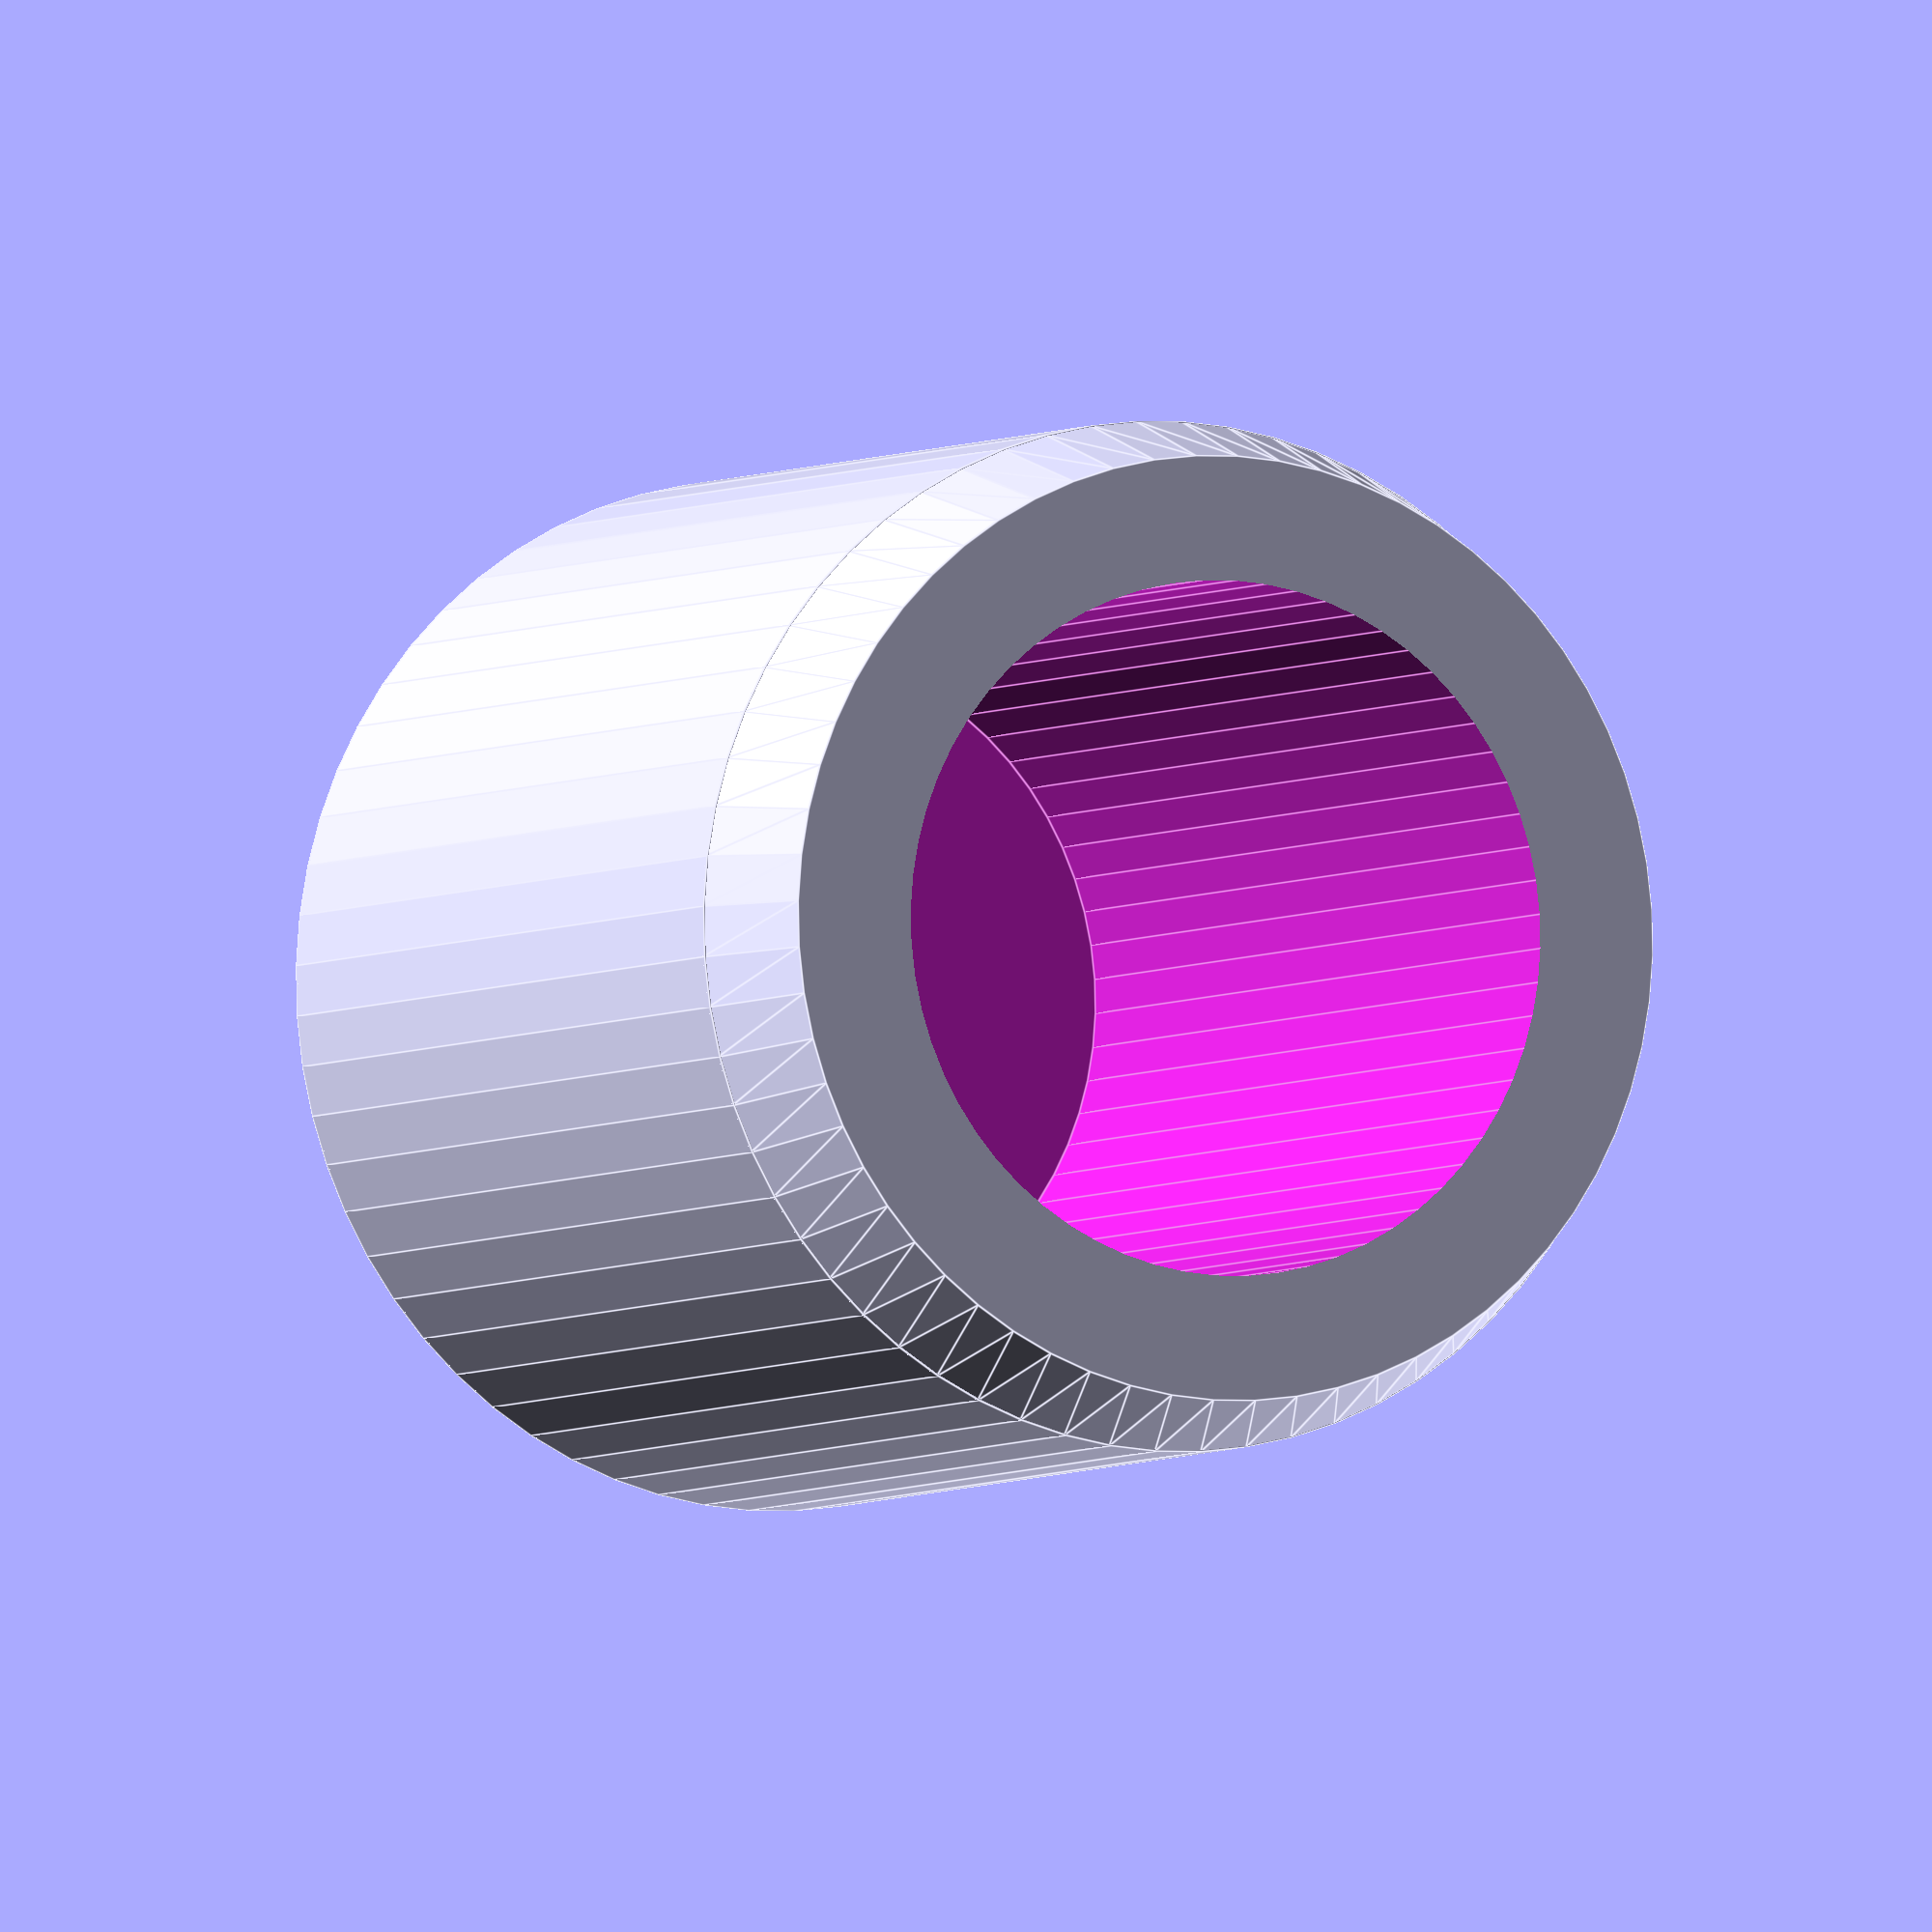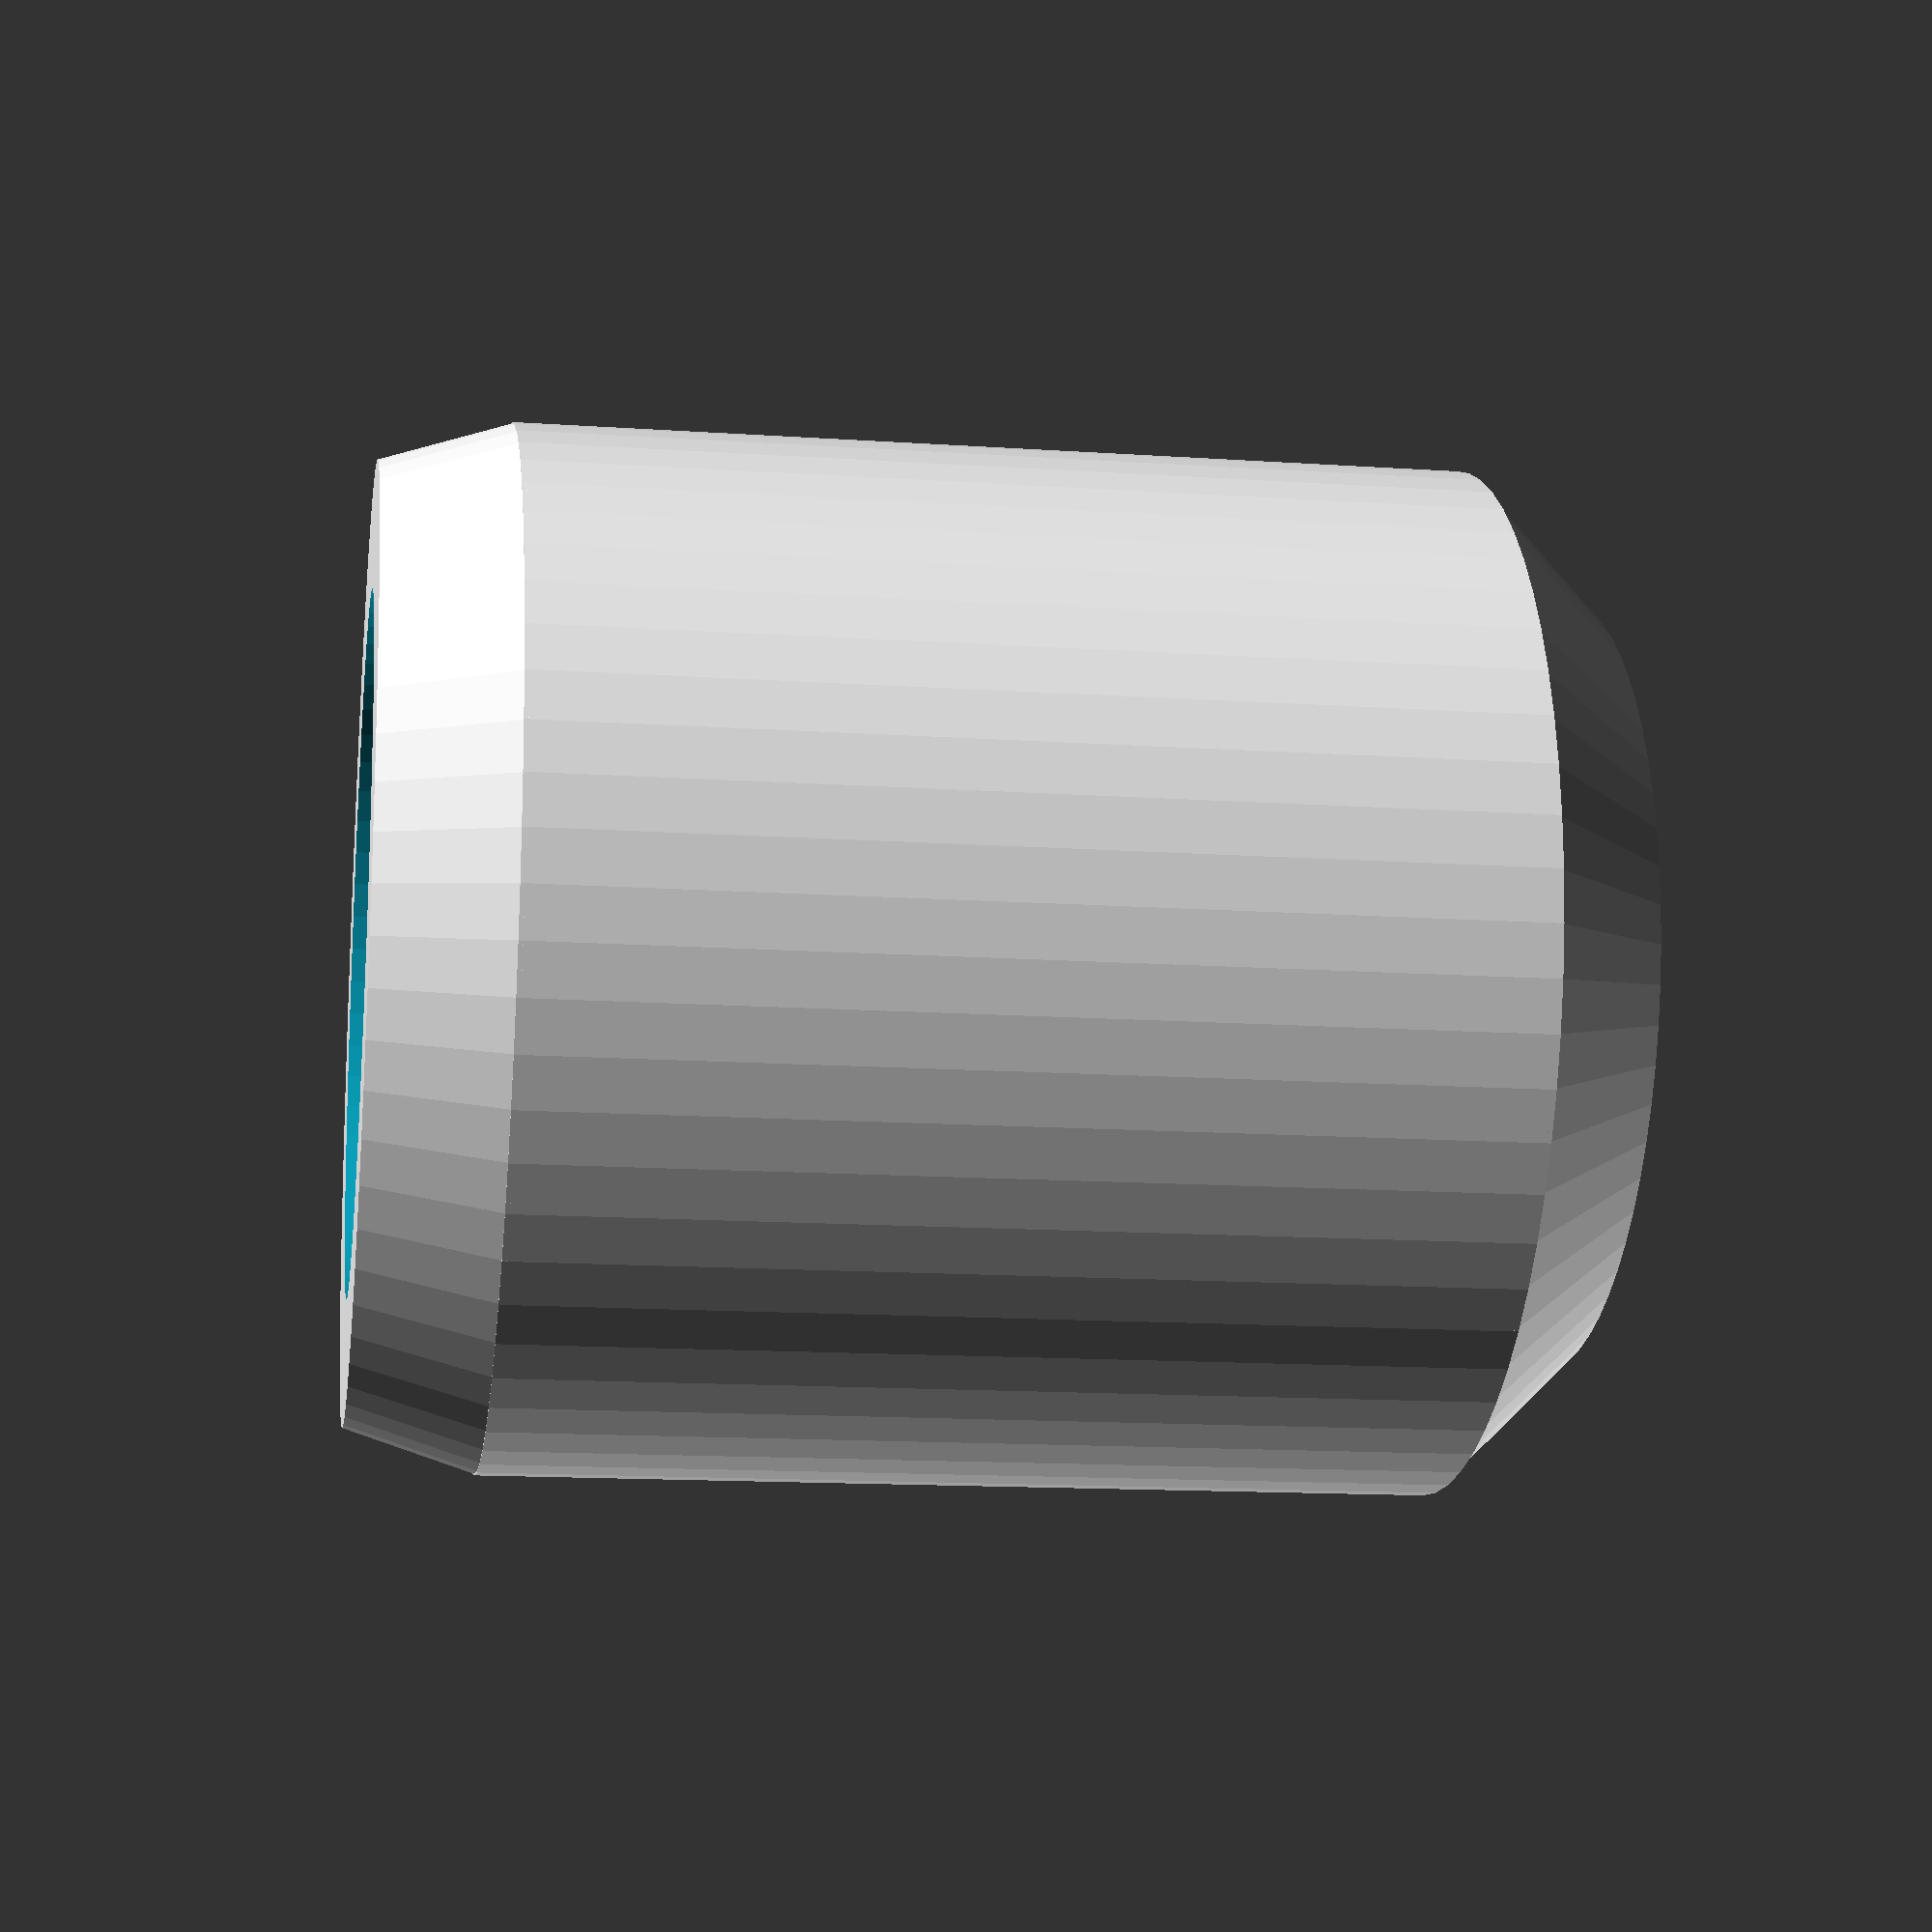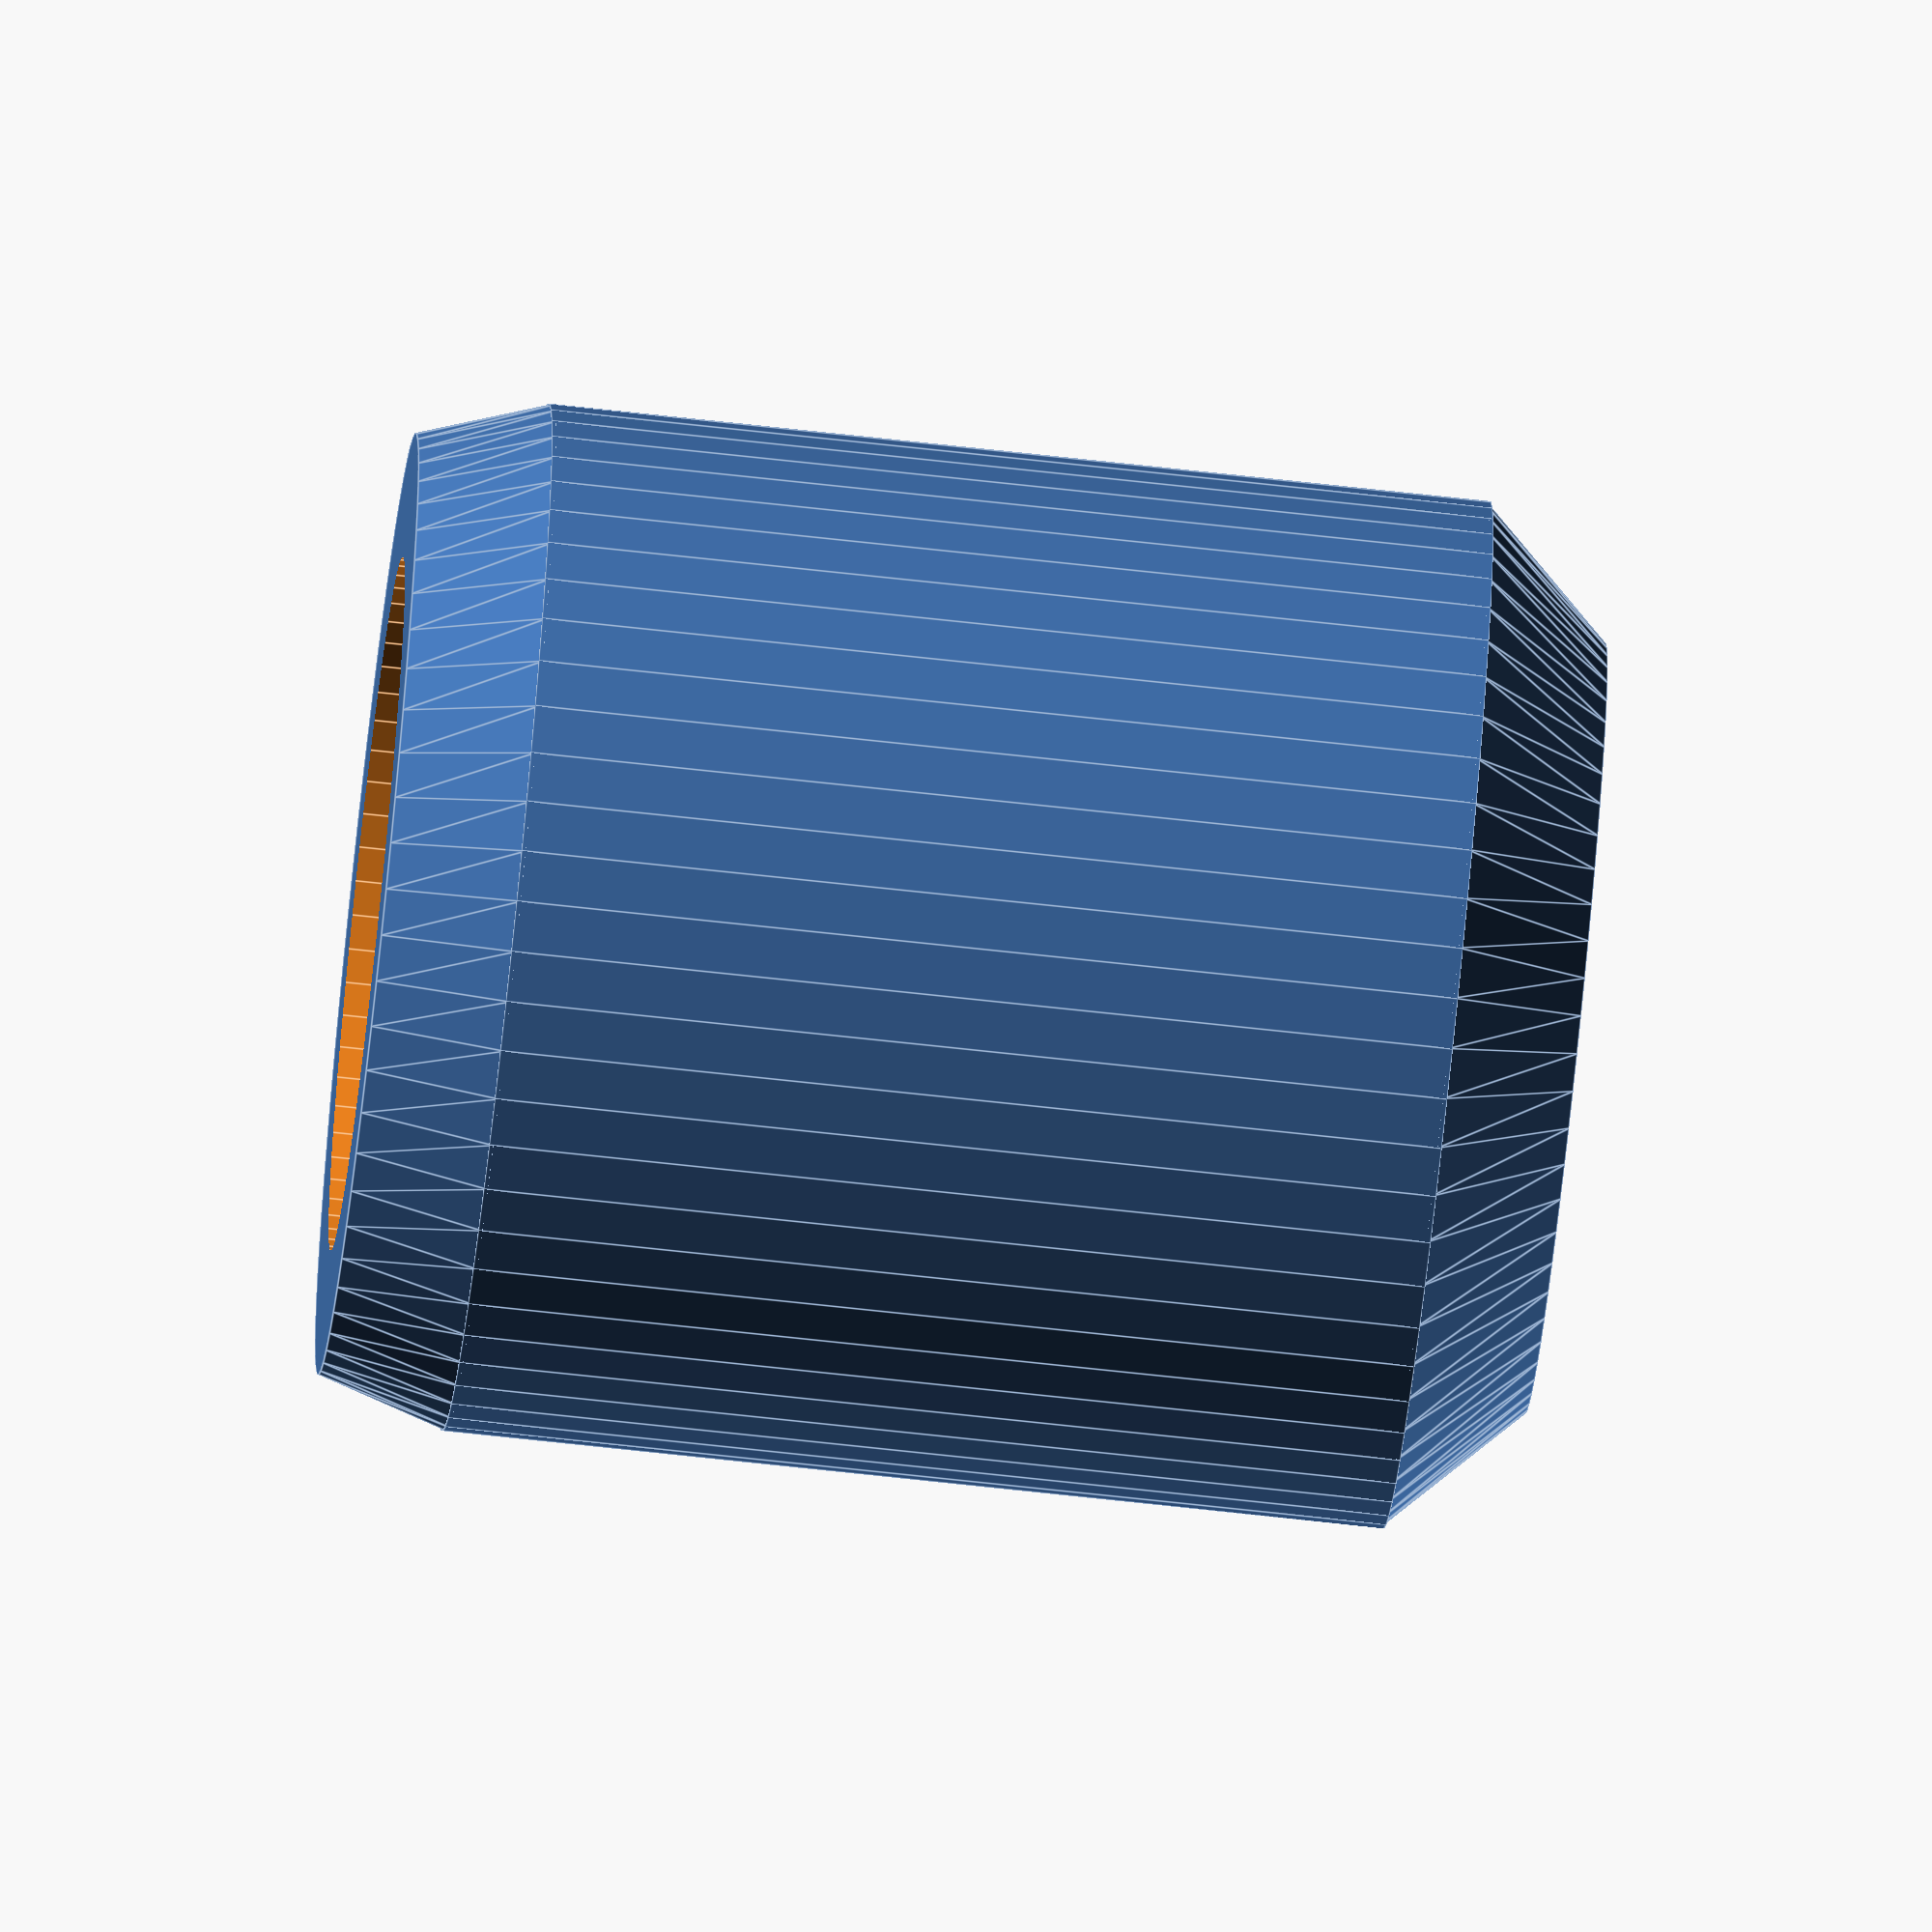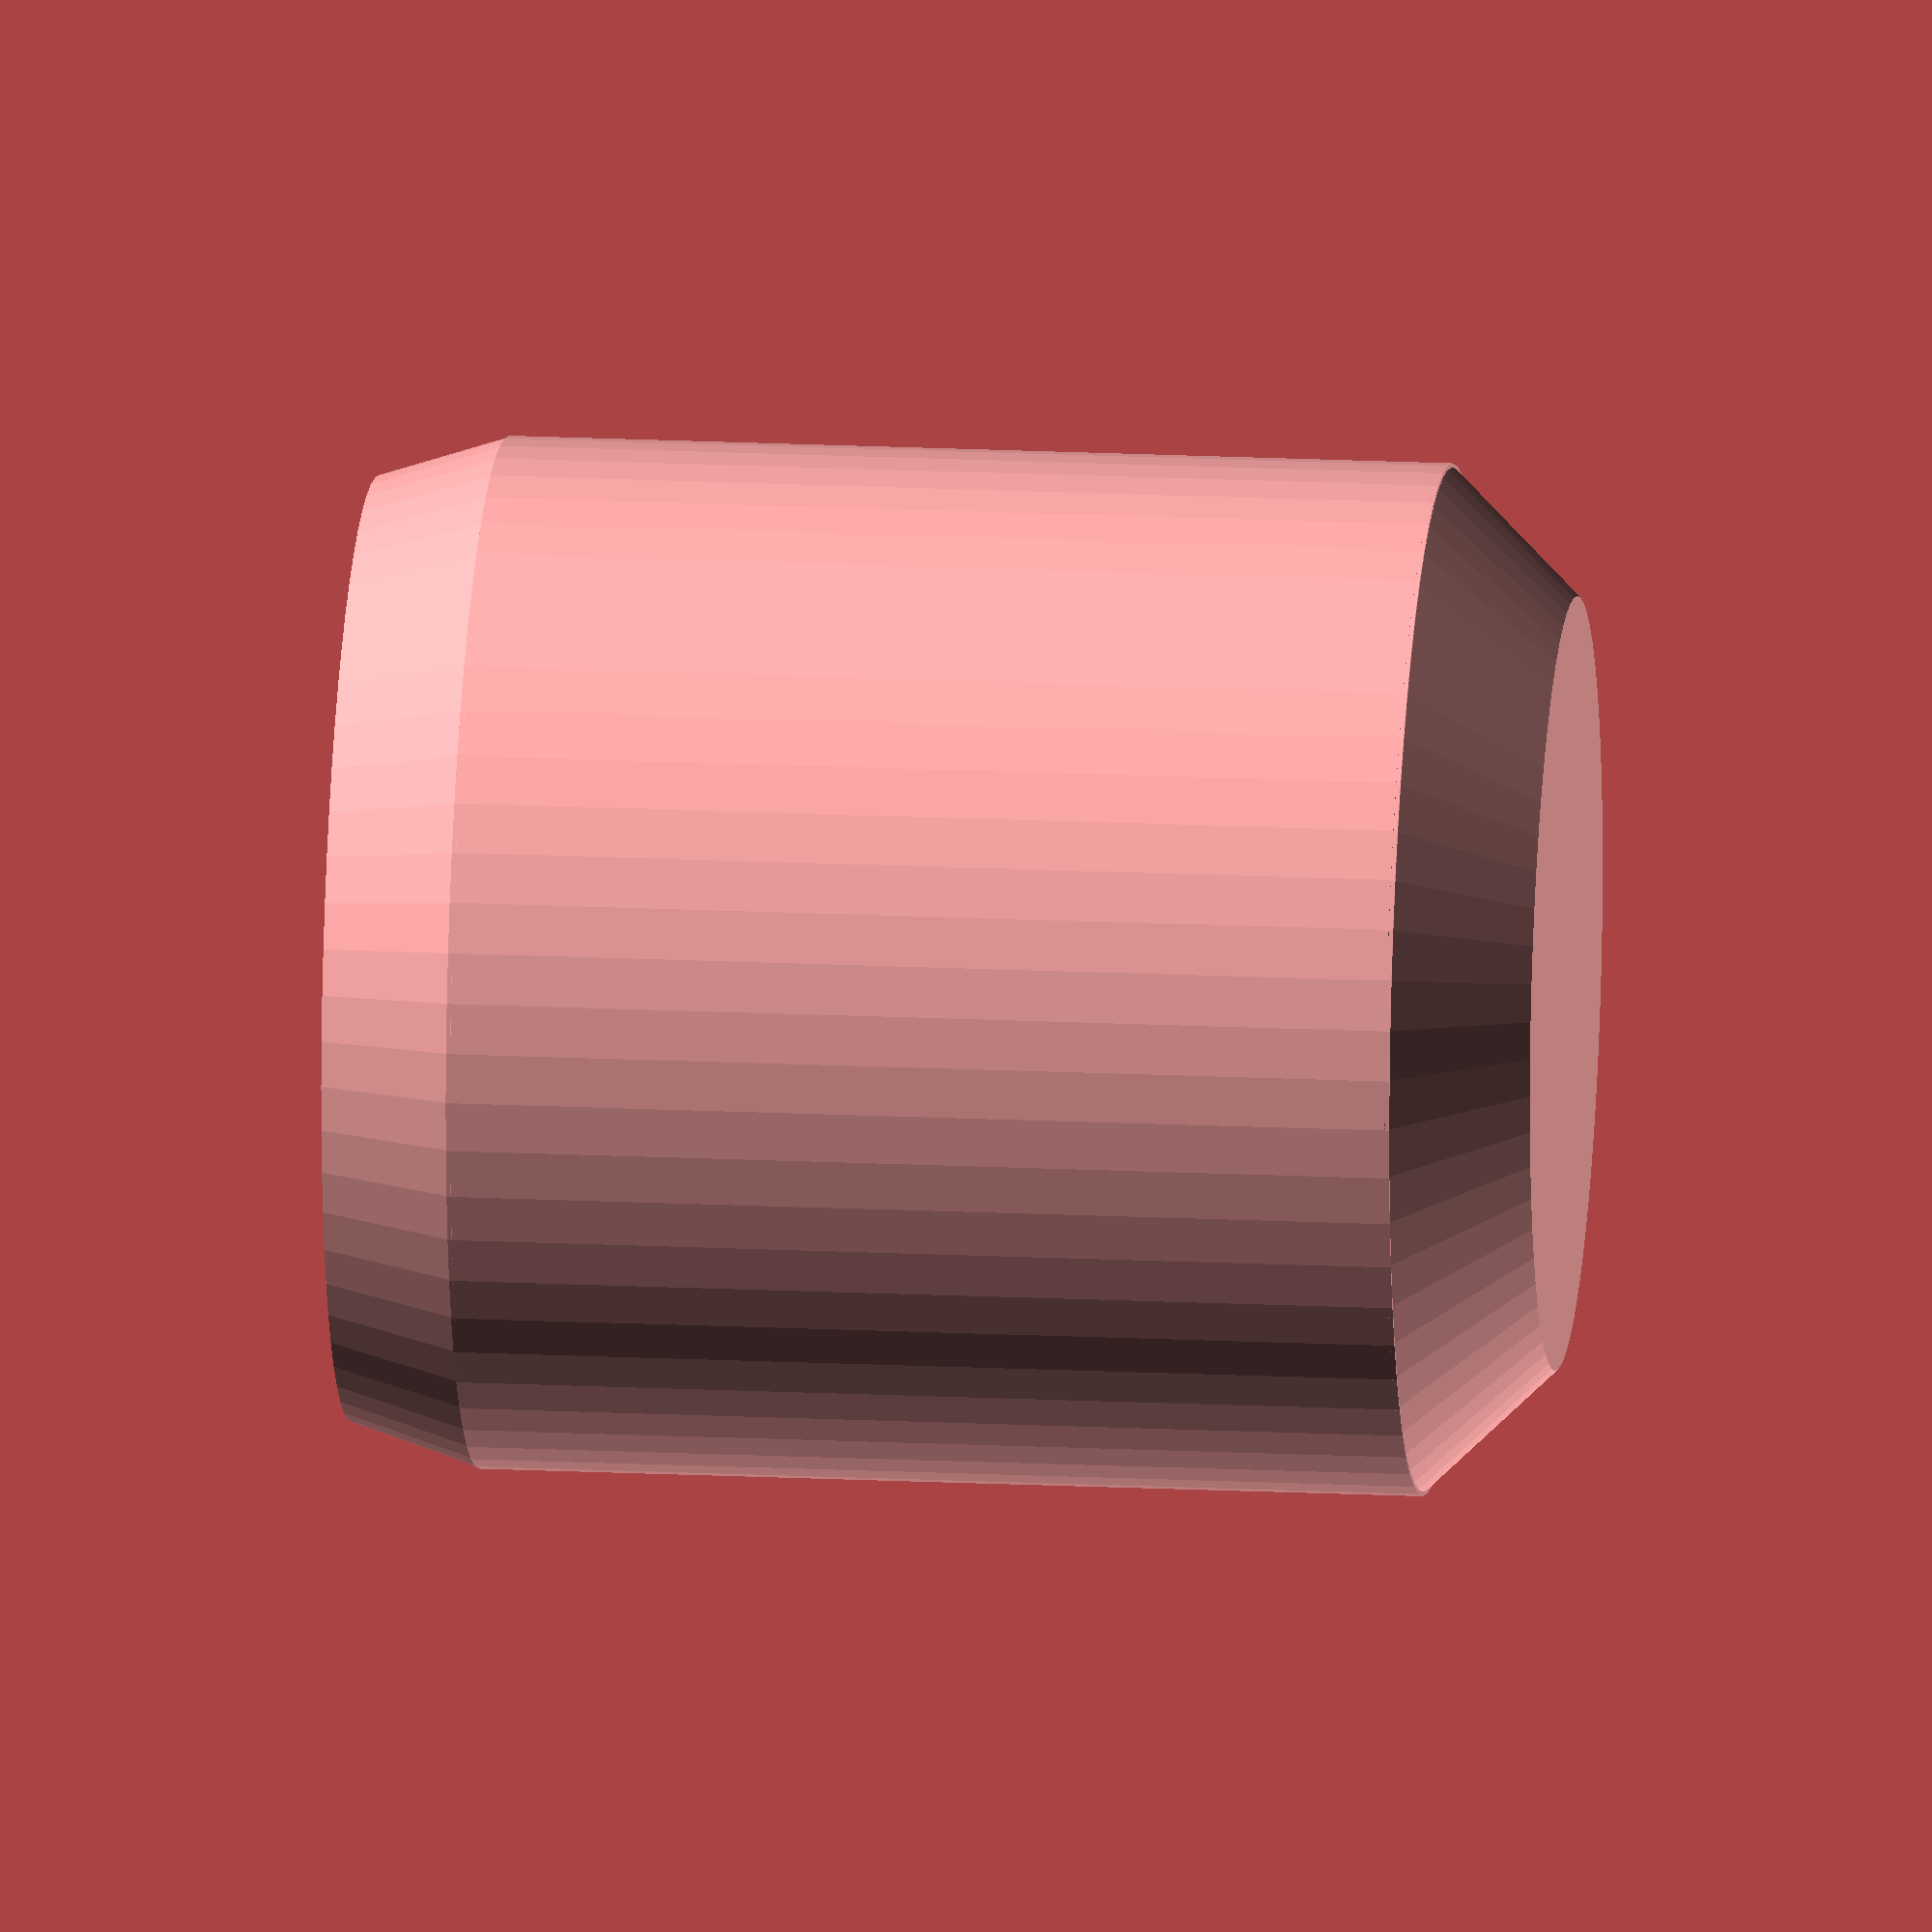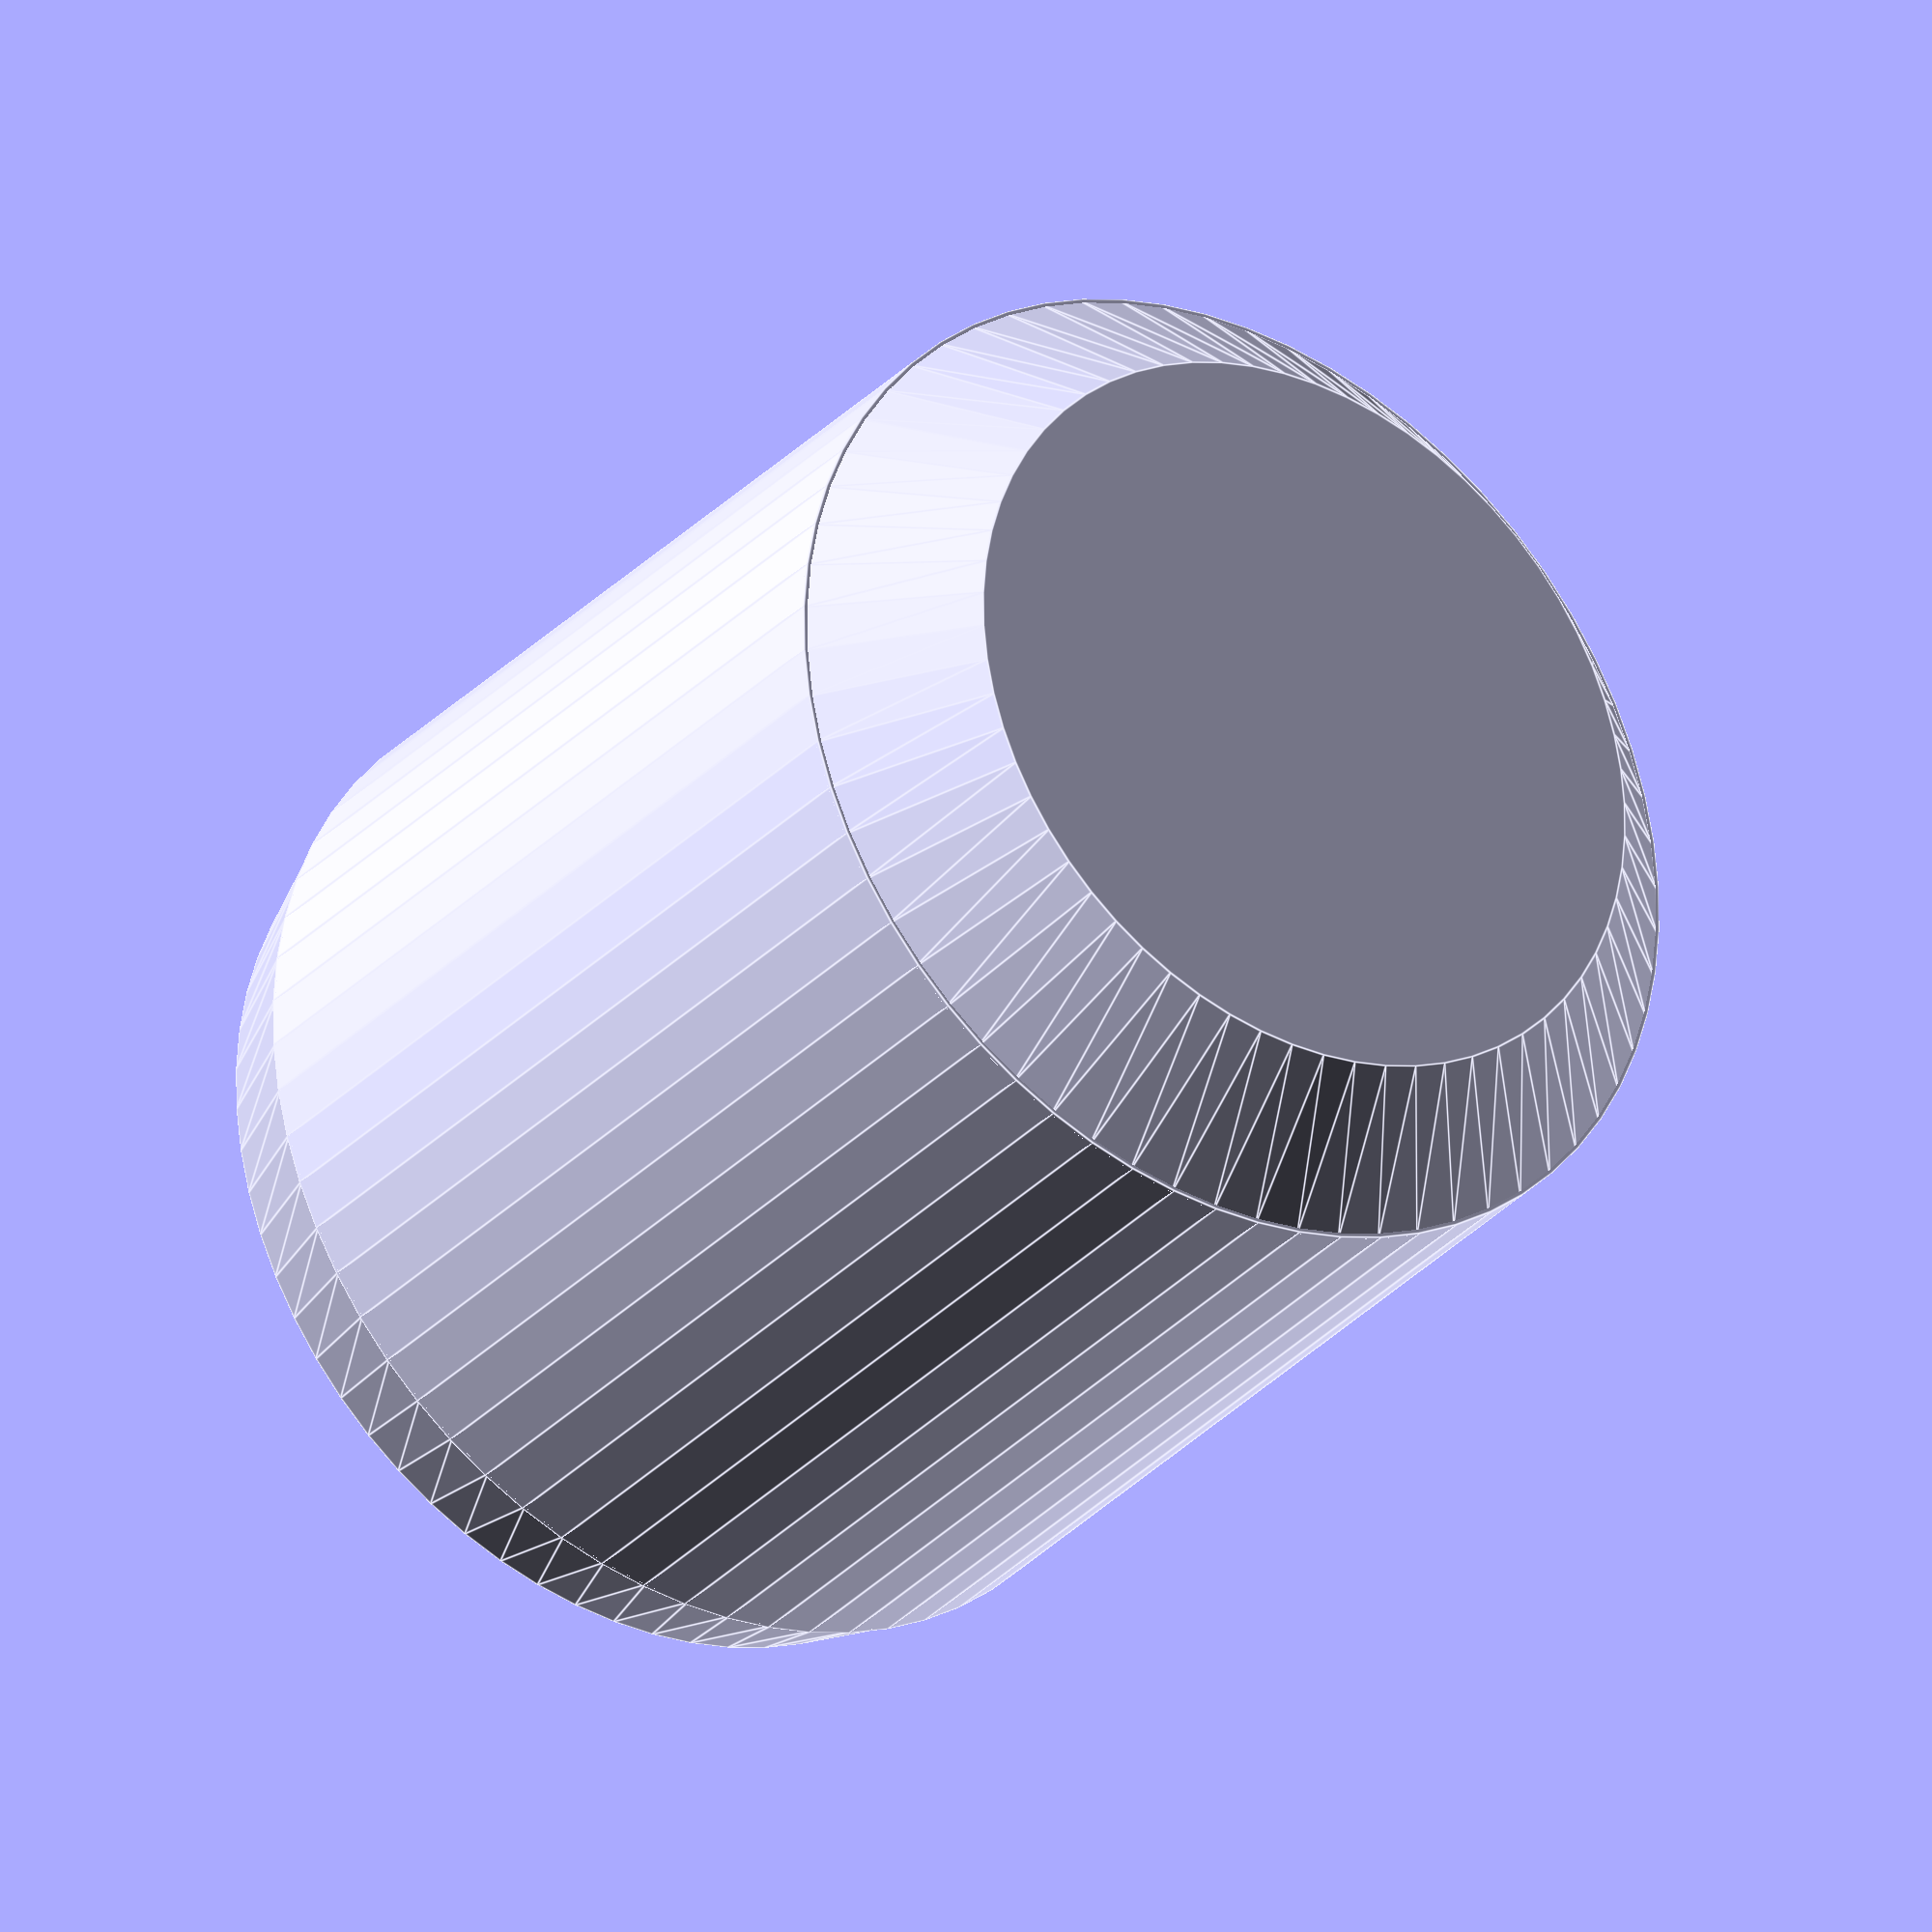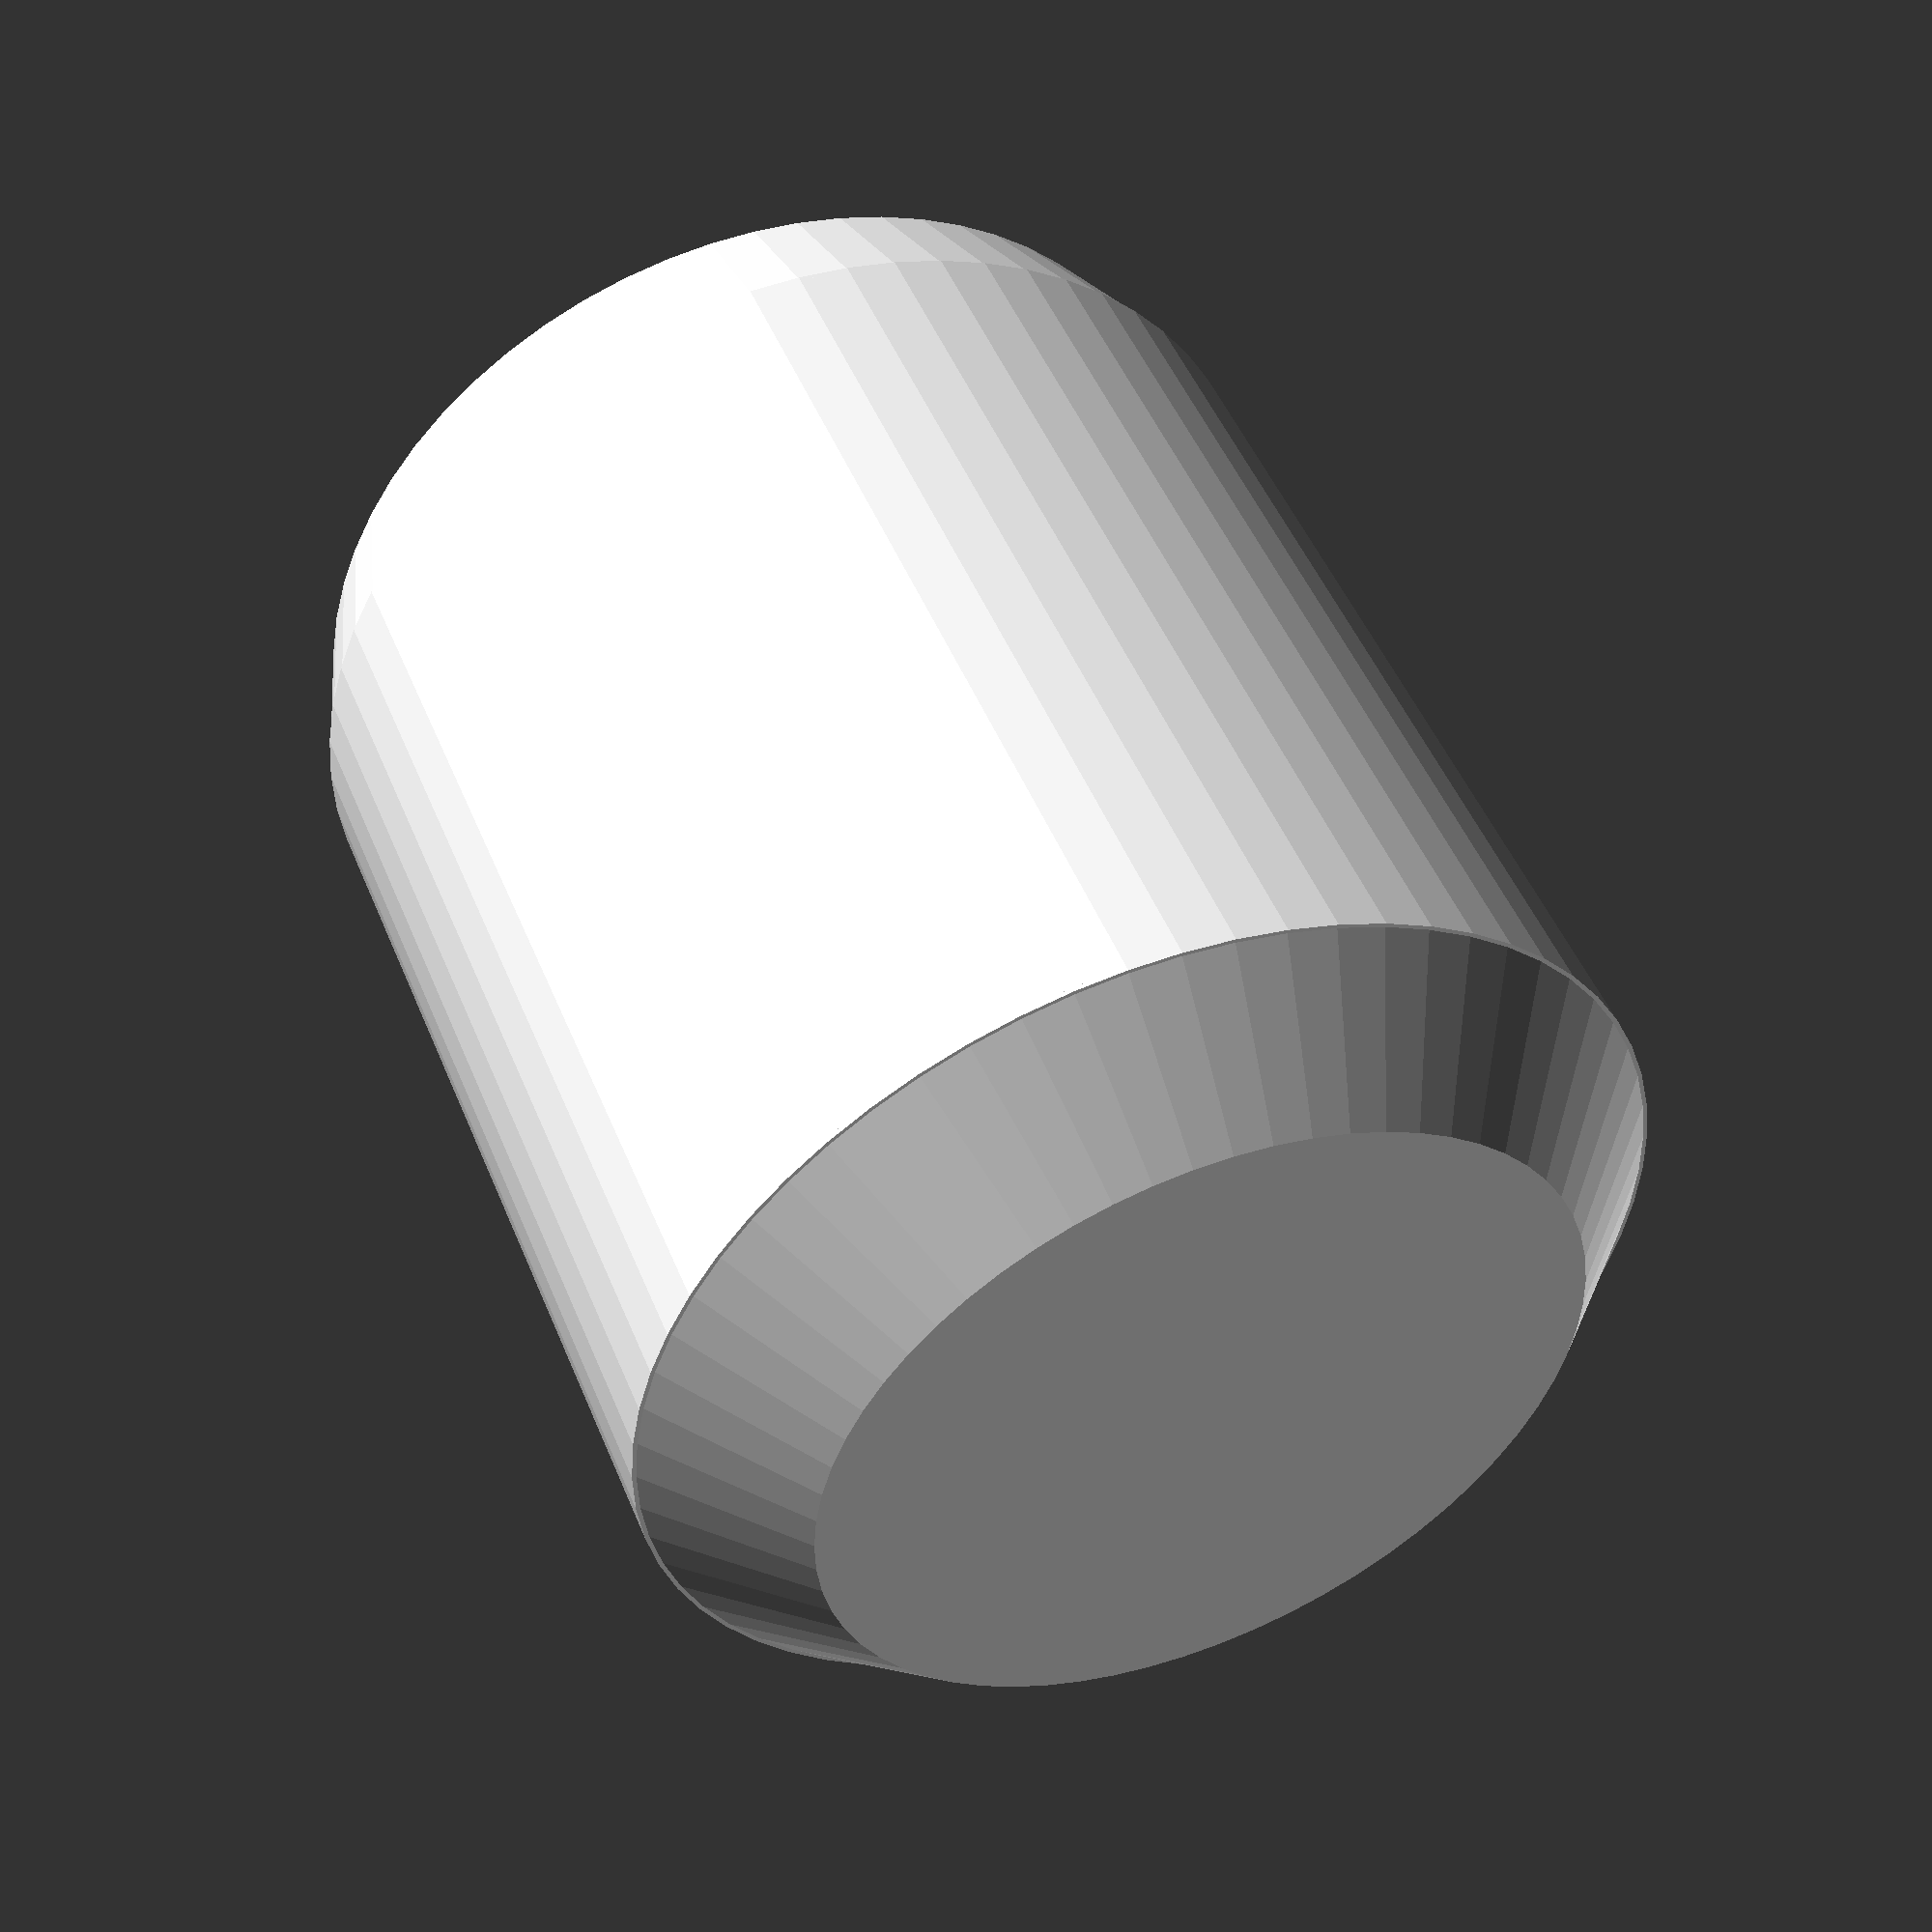
<openscad>
$fn=64;

chamfer = 1.5;

od = 12;
id = 8.1;
l = 14;

eps=0.05;
base = 2;


difference() {
  union() {
  translate([0, 0, chamfer]) cylinder(d=od, h=l-2*chamfer);
    cylinder(d1=od-2*chamfer, d2=od, h=chamfer+eps);  
    
    translate([0, 0, l-chamfer-eps]) cylinder(d1=od, d2=14-2*chamfer, h=chamfer+eps);  

  }
  
  translate([0, 0, base]) cylinder(d=id,h=l);
}


</openscad>
<views>
elev=4.0 azim=108.5 roll=334.5 proj=o view=edges
elev=14.2 azim=24.7 roll=81.5 proj=p view=solid
elev=69.9 azim=208.6 roll=83.7 proj=o view=edges
elev=162.0 azim=94.7 roll=84.6 proj=o view=wireframe
elev=30.3 azim=290.4 roll=145.9 proj=o view=edges
elev=311.1 azim=144.9 roll=158.3 proj=p view=wireframe
</views>
